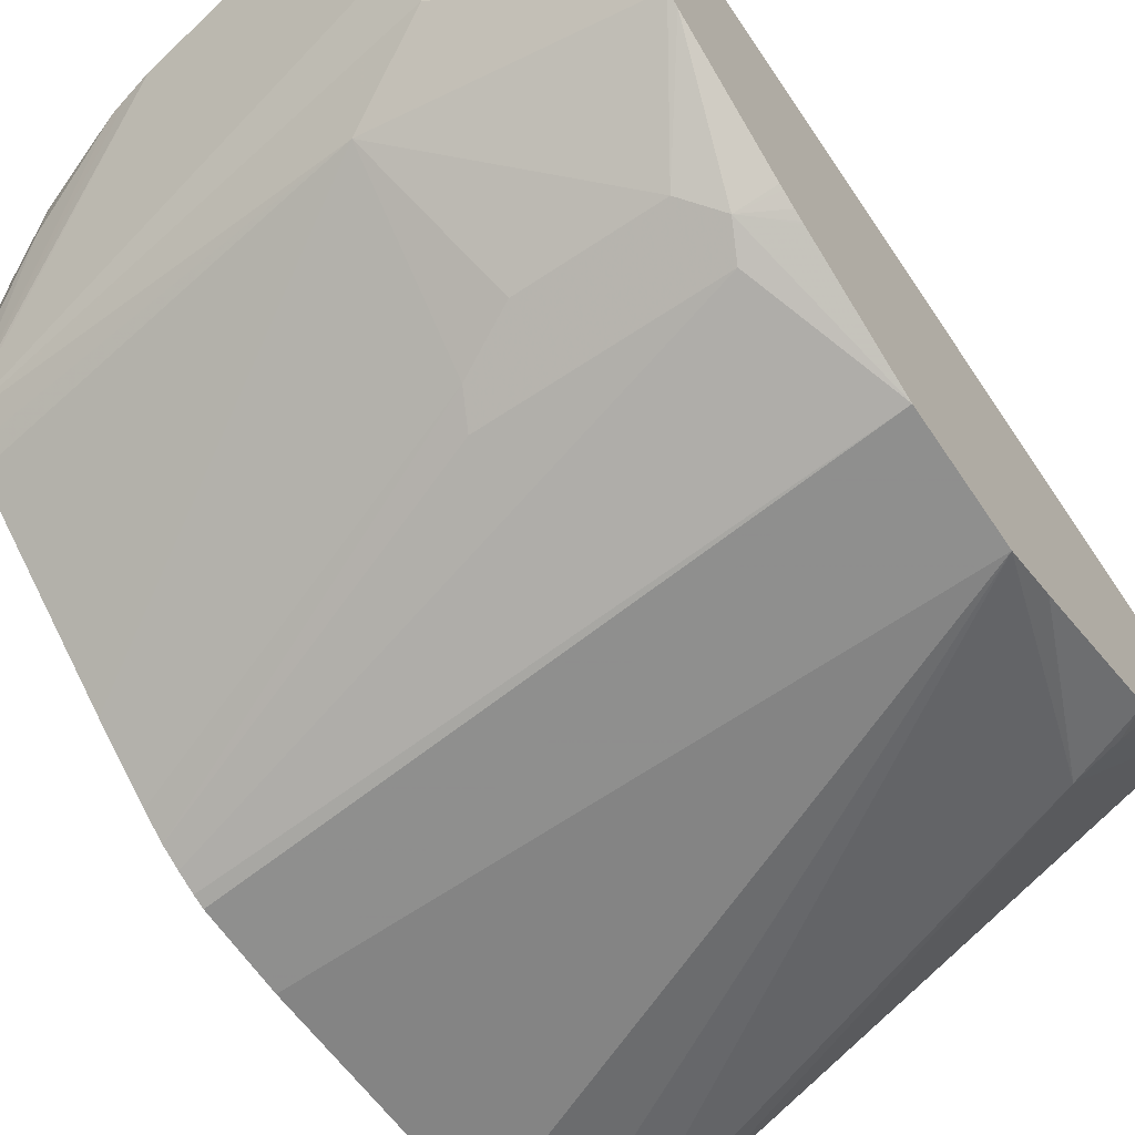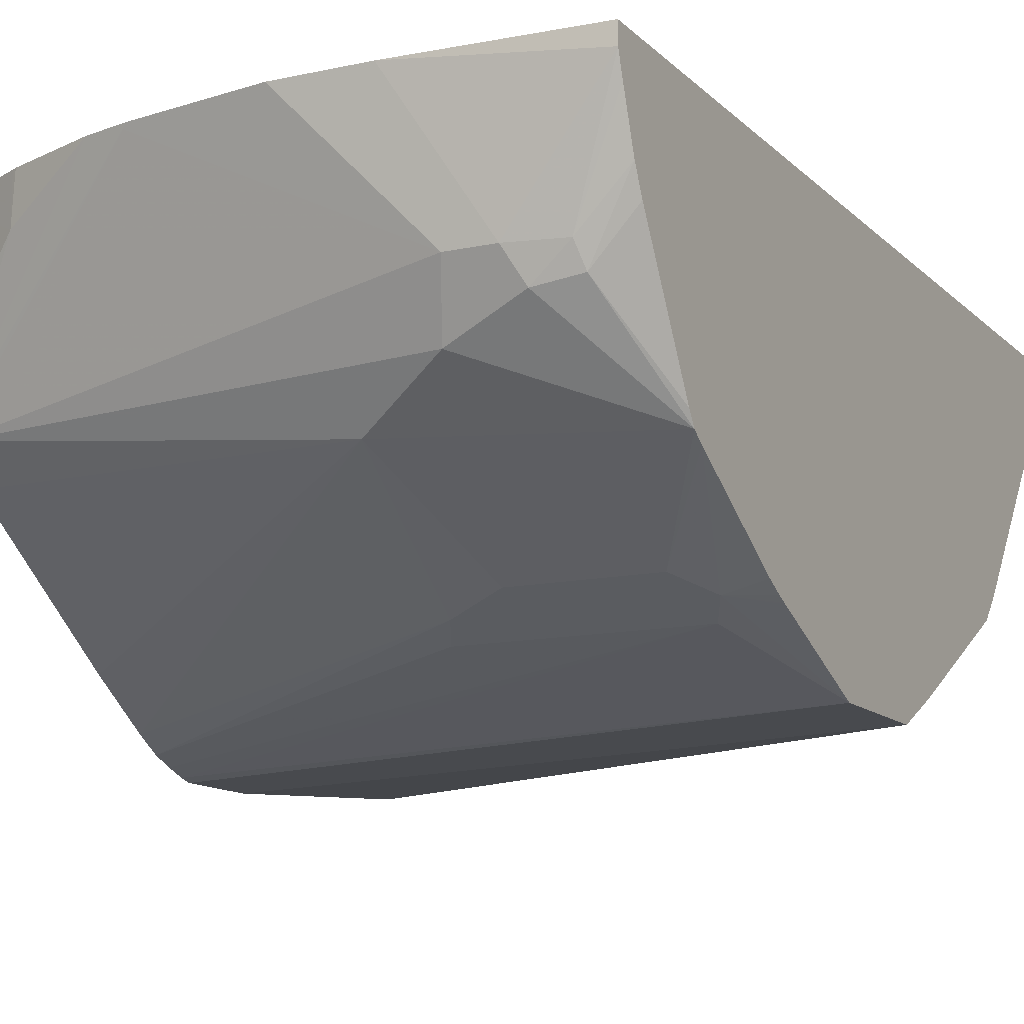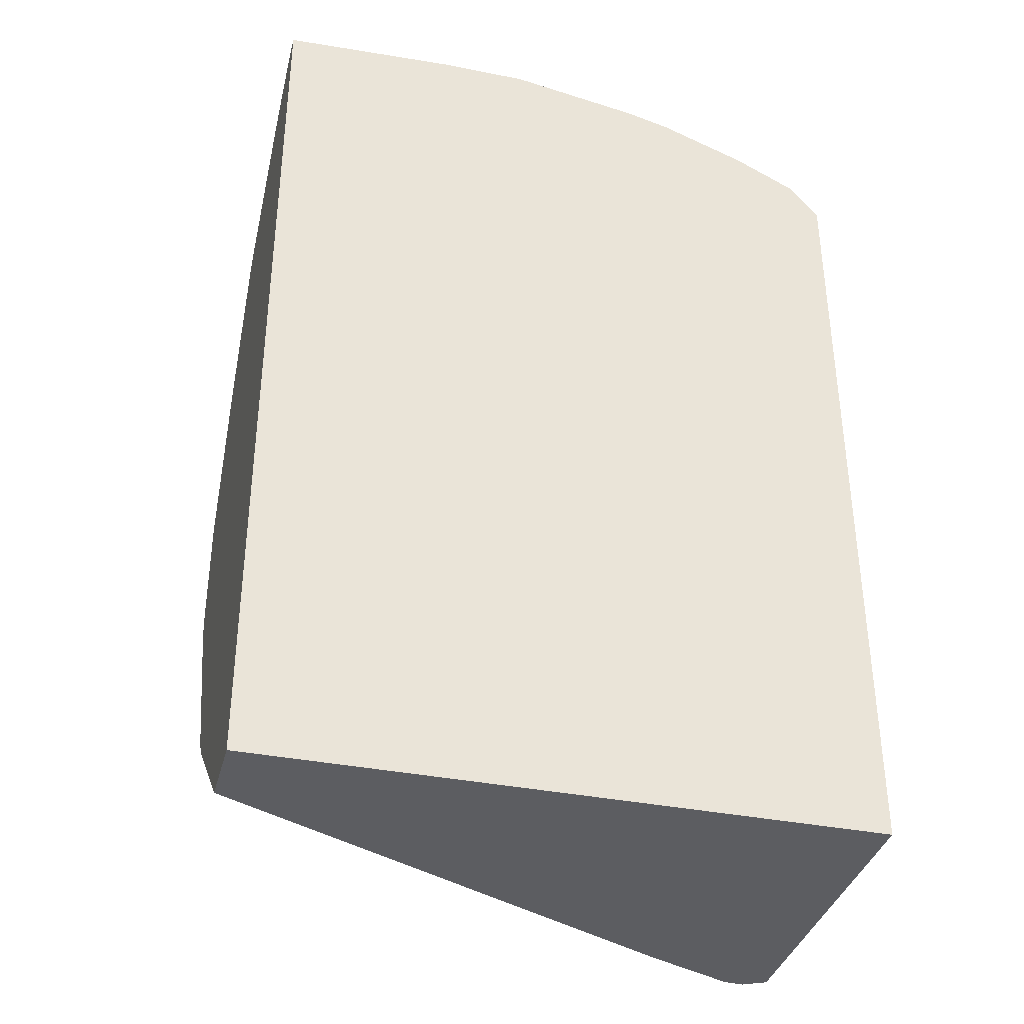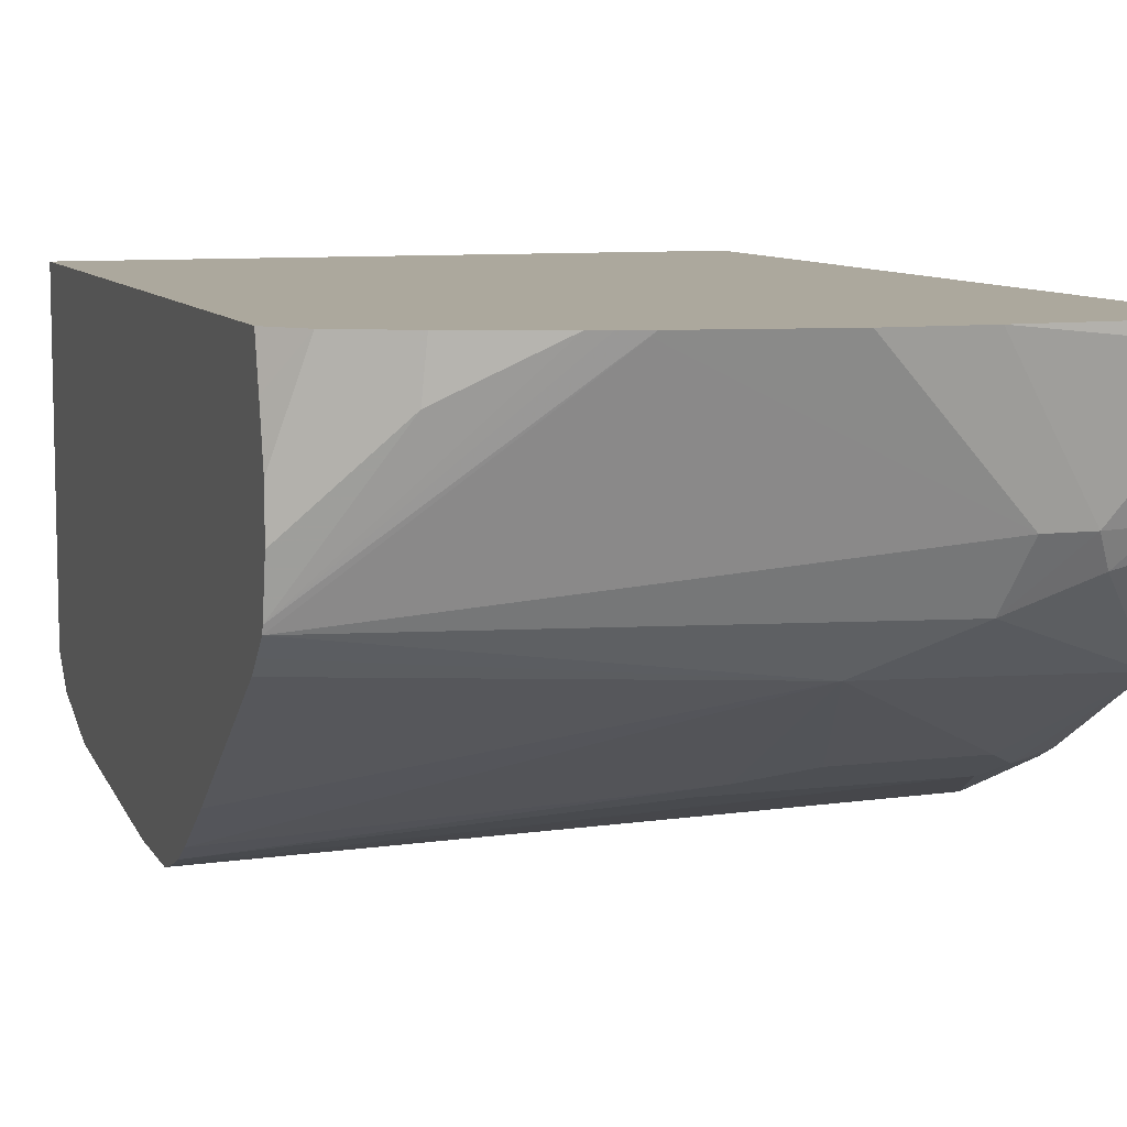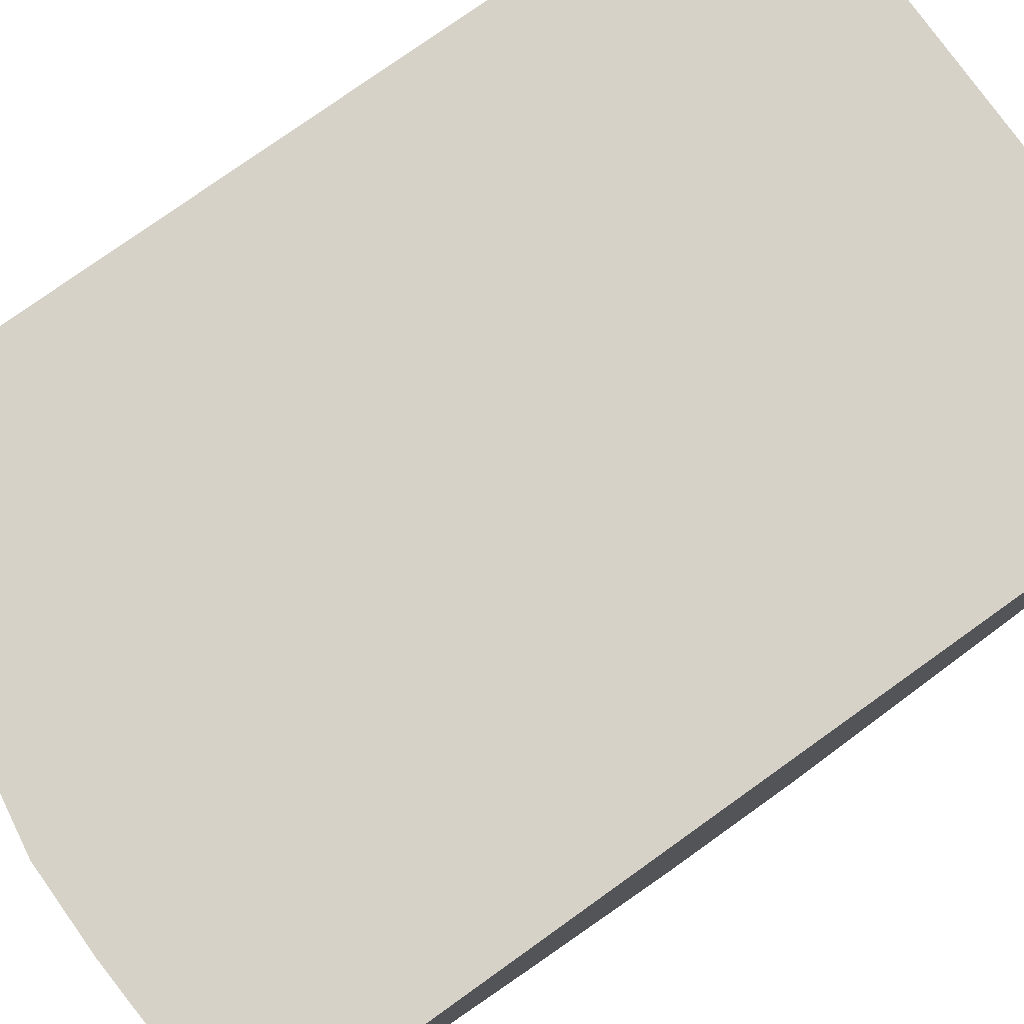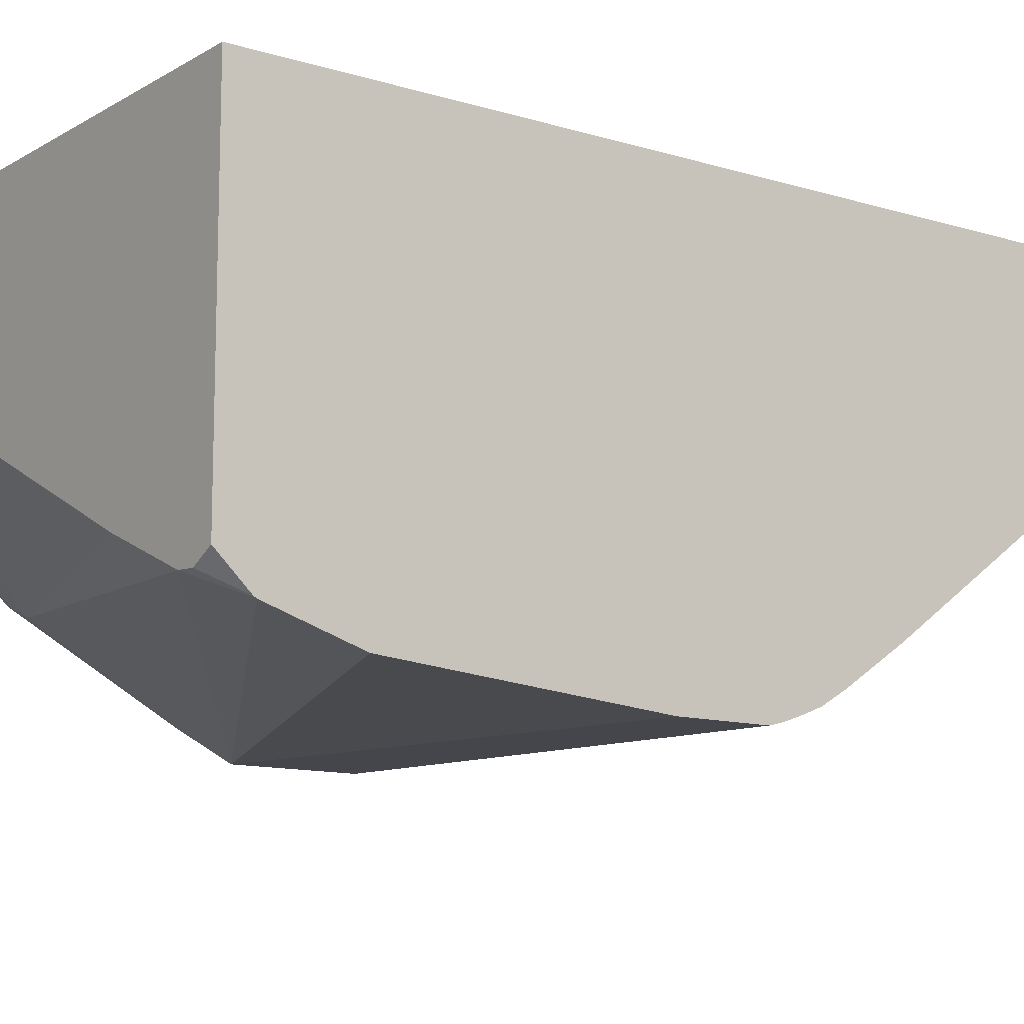
<metadata>
{"format":"obj","ext":"obj","renderer":"f3d","projection":"perspective","resolution":1024,"background":"white","views":[{"elev":-63.8,"azim":34.0,"up":"+Y"},{"elev":-12.5,"azim":26.9,"up":"+Y"},{"elev":-36.7,"azim":165.5,"up":"+Z"},{"elev":8.6,"azim":-18.3,"up":"+Y"},{"elev":77.9,"azim":54.5,"up":"+Y"},{"elev":-11.6,"azim":-126.4,"up":"+Y"}]}
</metadata>
<code>
v -0.1656 -0.2025 0.1473
v -0.1656 -0.2209 0.1472
v -0.1288 -0.1841 0.1656
v -0.1411 -0.1779 0.1595
v -0.1411 -0.1639 0.1595
v -0.1534 -0.1639 0.1534
v -0.1656 -0.1816 0.1426
v -0.1656 -0.2413 0.1431
v -0.09025 -0.1639 0.1803
v -0.127 -0.1639 0.1665
v -0.1288 -0.1639 0.1656
v -0.1656 -0.1639 0.1385
v -0.1656 -0.2442 0.1422
v -0.07184 -0.1639 0.1849
v -0.08252 -0.1639 0.1823
v -0.1656 -0.1639 -0.1987
v -0.1656 -0.2515 0.1349
v -0.006148 -0.2638 0.1534
v 0.03067 -0.2454 0.1718
v 0.0368 -0.2209 0.184
v -0.07361 -0.1657 0.184
v -0.02456 -0.1718 0.1902
v -0.01664 -0.1639 0.1942
v 0.09524 -0.1639 -0.1987
v -0.1656 -0.3065 -0.1987
v -0.1656 -0.2576 0.1288
v 0.09524 -0.2694 0.1405
v -0.1656 -0.309 0.0582
v -0.1656 -0.3267 0.03217
v -0.01228 -0.3068 0.08588
v 0.01226 -0.3006 0.09815
v 0.06749 -0.3006 0.09815
v 0.06134 -0.2332 0.1779
v 0.05521 -0.2209 0.184
v 0.02018 -0.1639 0.1942
v 0.09524 -0.1968 -0.1987
v 0.09524 -0.1639 0.1902
v -0.1561 -0.3115 -0.1987
v -0.1656 -0.319 -0.1853
v 0.09524 -0.2729 0.1353
v 0.09524 -0.2641 0.144
v 0.07821 -0.2301 0.1749
v -0.1656 -0.3329 0.02182
v -0.01843 -0.3129 0.07362
v 0.07974 -0.3068 0.08588
v 0.07591 -0.2209 0.1794
v 0.09524 -0.1719 0.1902
v 0.09524 -0.27 -0.1411
v 0.08281 -0.2807 -0.138
v 0.0644 -0.2899 -0.138
v -0.1092 -0.2945 -0.1987
v -0.1479 -0.3109 -0.1987
v -0.1656 -0.3198 -0.1841
v 0.09524 -0.3028 0.08465
v 0.09524 -0.2117 0.1749
v 0.09524 -0.2014 0.18
v -0.1656 -0.3363 0.01325
v 0.07362 -0.3129 0.07362
v 0.09524 -0.3313 0.0184
v 0.09524 -0.3086 0.07258
v 0.09524 -0.3082 0.07335
v 0.09524 -0.3065 0.07723
v 0.09524 -0.3037 0.08281
v 0.09524 -0.1809 0.1872
v 0.09524 -0.2807 -0.131
v 0.09524 -0.319 -0.06135
v 0.09524 -0.3252 -0.04908
v 0.09524 -0.3302 -0.03893
v 0.09524 -0.3313 -0.03678
v -0.1656 -0.3313 -0.1472
v -0.1656 -0.3392 0.005174
v -0.1656 -0.3405 -1.654e-05
v -0.1656 -0.3405 -0.03678
f 30 43 44
f 27 32 40
f 27 41 42
f 27 42 33
f 29 43 30
f 30 44 58
f 33 46 34
f 30 45 32
f 30 32 31
f 32 45 40
f 33 42 46
f 25 38 39
f 34 47 35
f 30 58 45
f 24 48 36
f 24 56 55
f 24 66 65
f 24 64 56
f 34 46 47
f 24 41 27
f 24 27 40
f 24 40 54
f 24 54 63
f 24 65 48
f 24 63 62
f 24 61 60
f 24 60 59
f 24 59 69
f 24 69 68
f 24 68 67
f 24 67 66
f 24 62 61
f 35 47 37
f 45 63 54
f 36 49 50
f 50 66 67
f 50 67 68
f 50 68 69
f 50 69 52
f 50 52 51
f 52 69 53
f 50 65 66
f 53 69 70
f 58 71 59
f 59 71 72
f 59 72 73
f 59 73 69
f 24 47 64
f 69 73 70
f 57 71 58
f 49 65 50
f 48 65 49
f 46 64 47
f 36 50 51
f 38 52 53
f 38 53 39
f 40 45 54
f 41 55 42
f 42 55 56
f 42 56 46
f 43 57 44
f 44 57 58
f 45 58 59
f 45 59 60
f 45 60 61
f 45 61 62
f 45 62 63
f 46 56 64
f 36 48 49
f 24 37 47
f 24 55 41
f 20 35 23
f 1 28 26
f 1 26 17
f 1 17 13
f 1 13 8
f 1 8 2
f 2 8 3
f 1 29 28
f 3 9 10
f 3 11 5
f 3 5 4
f 3 8 9
f 5 11 10
f 5 10 9
f 5 9 15
f 3 10 11
f 5 15 14
f 1 43 29
f 1 72 71
f 20 23 22
f 1 2 3
f 1 3 4
f 1 4 5
f 1 5 6
f 1 6 7
f 1 71 57
f 1 7 12
f 1 16 25
f 1 25 39
f 1 39 53
f 1 53 70
f 1 70 73
f 1 73 72
f 1 12 16
f 5 14 23
f 1 57 43
f 5 35 37
f 16 52 38
f 16 38 25
f 17 26 18
f 18 27 19
f 18 26 28
f 18 29 30
f 16 51 52
f 18 30 31
f 18 32 27
f 19 33 34
f 19 34 20
f 19 27 33
f 5 23 35
f 20 34 35
f 18 31 32
f 16 36 51
f 18 28 29
f 8 13 14
f 5 16 12
f 5 12 6
f 6 12 7
f 5 37 24
f 8 14 15
f 8 15 9
f 16 24 36
f 13 17 18
f 13 18 19
f 13 19 20
f 13 20 21
f 13 21 14
f 14 21 20
f 14 20 22
f 14 22 23
f 5 24 16

</code>
